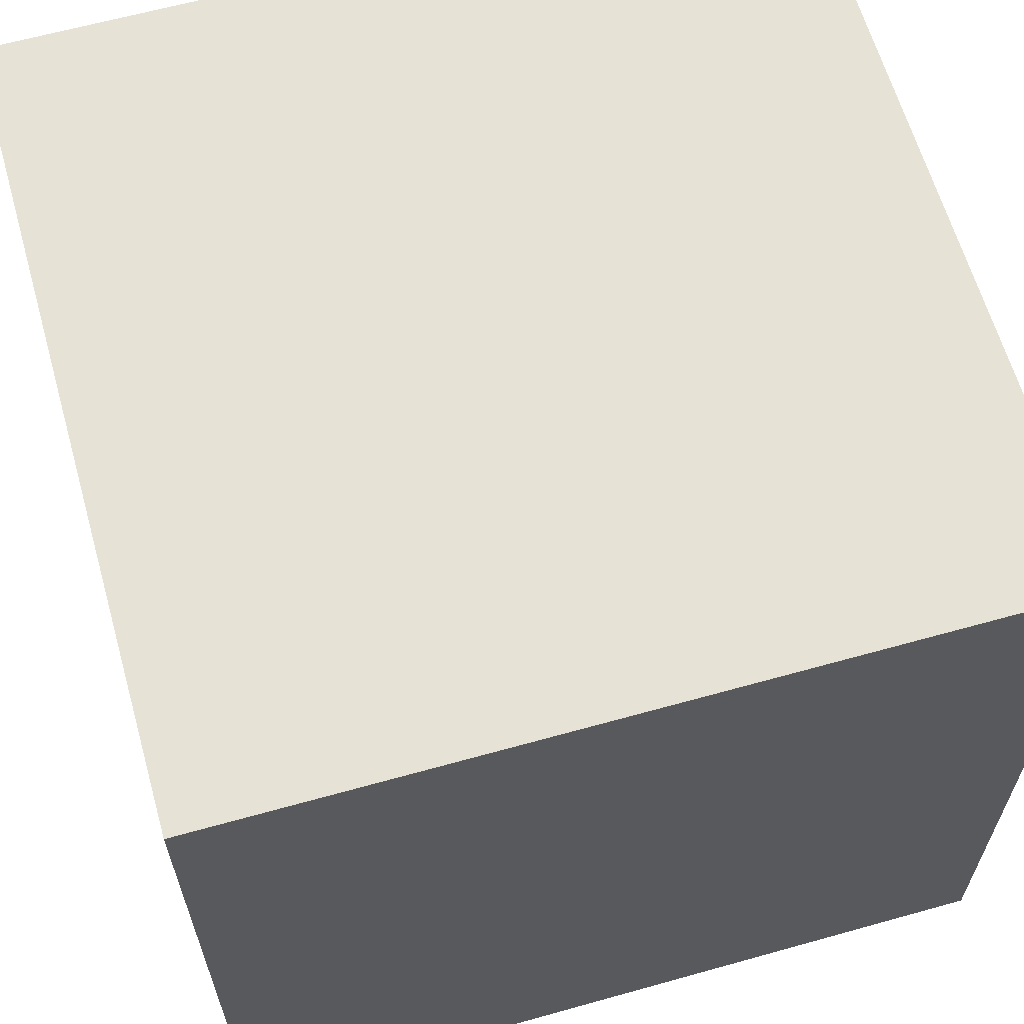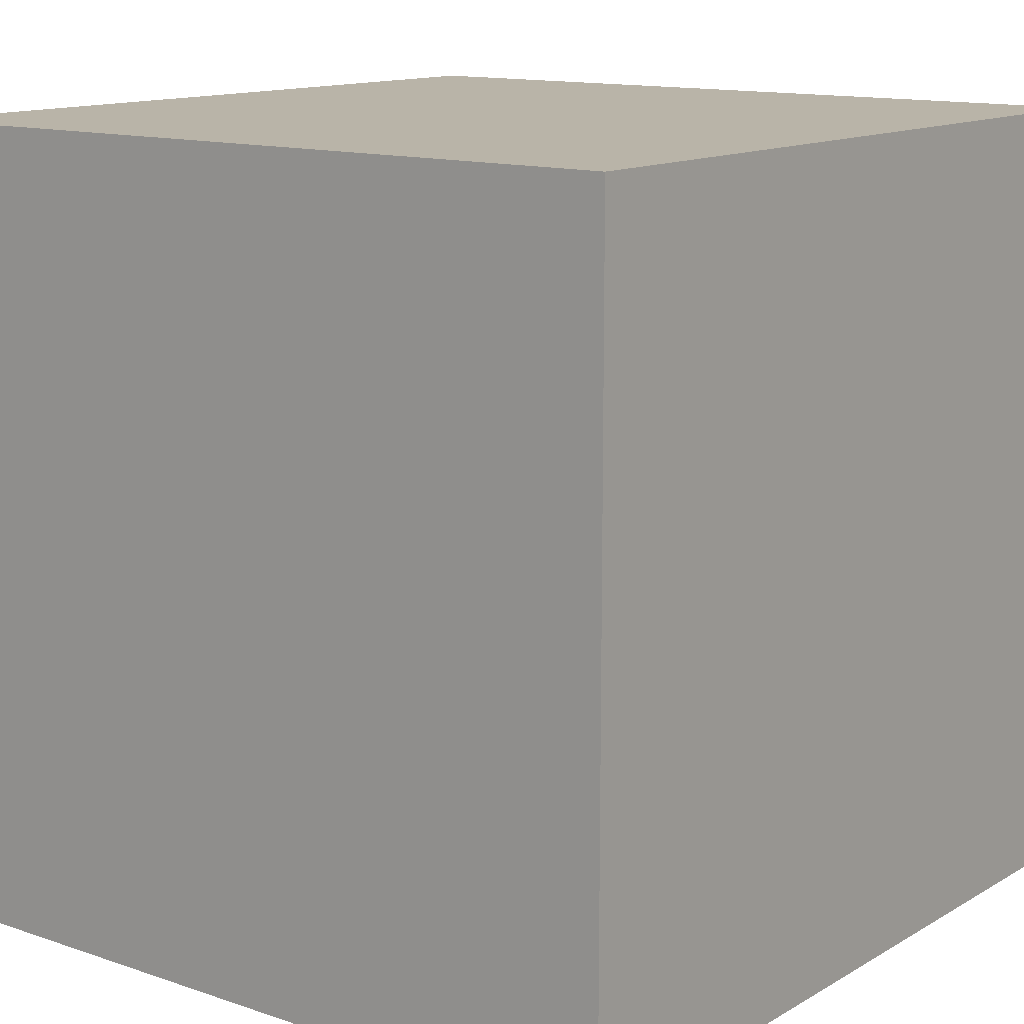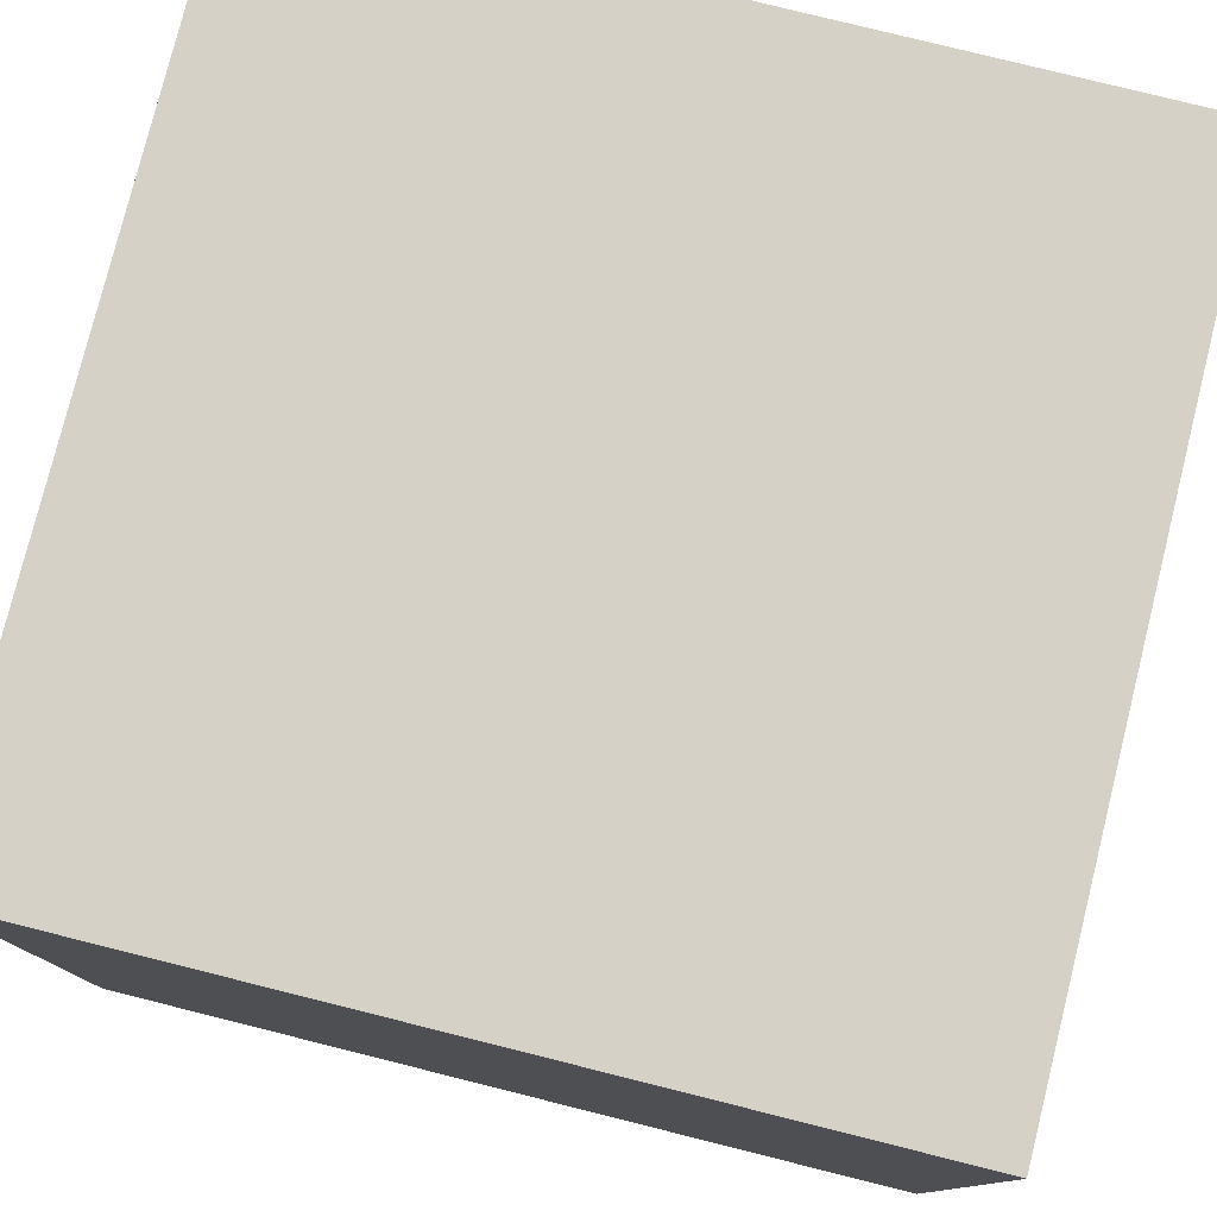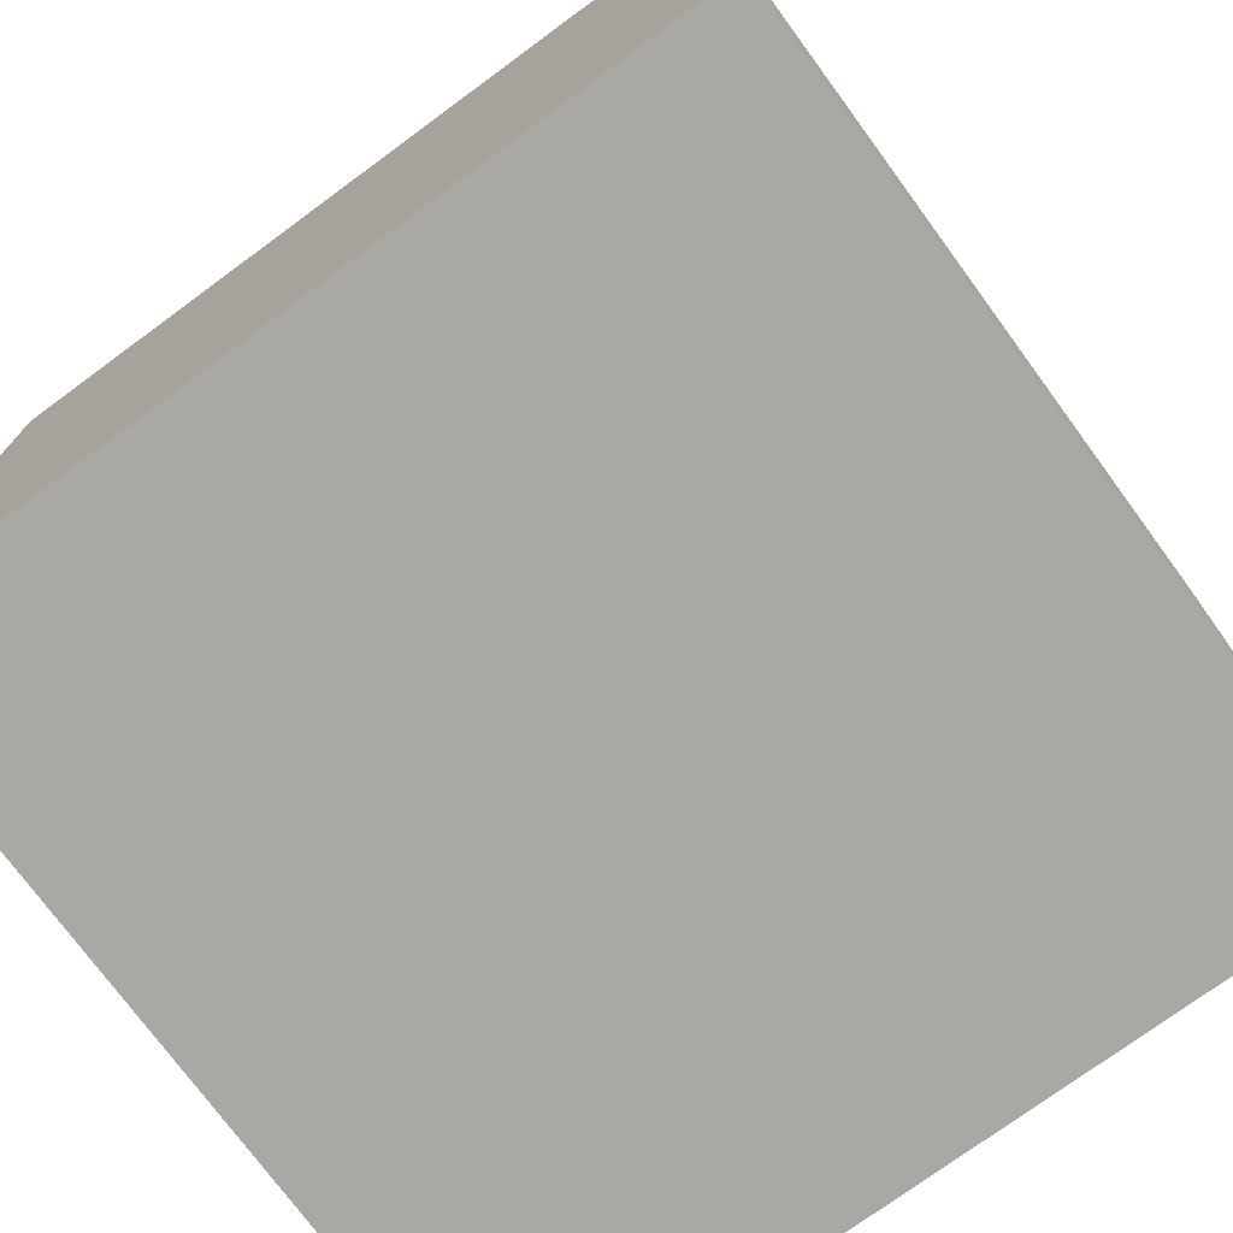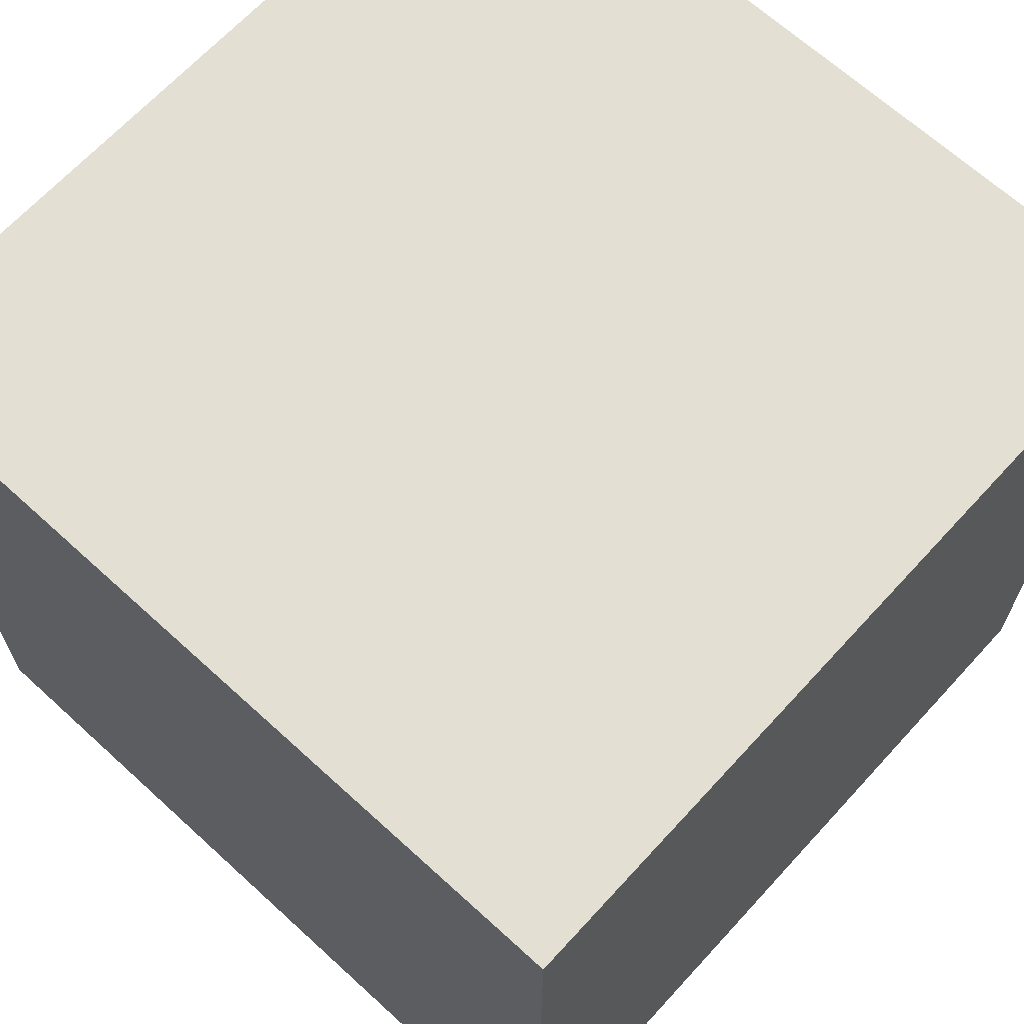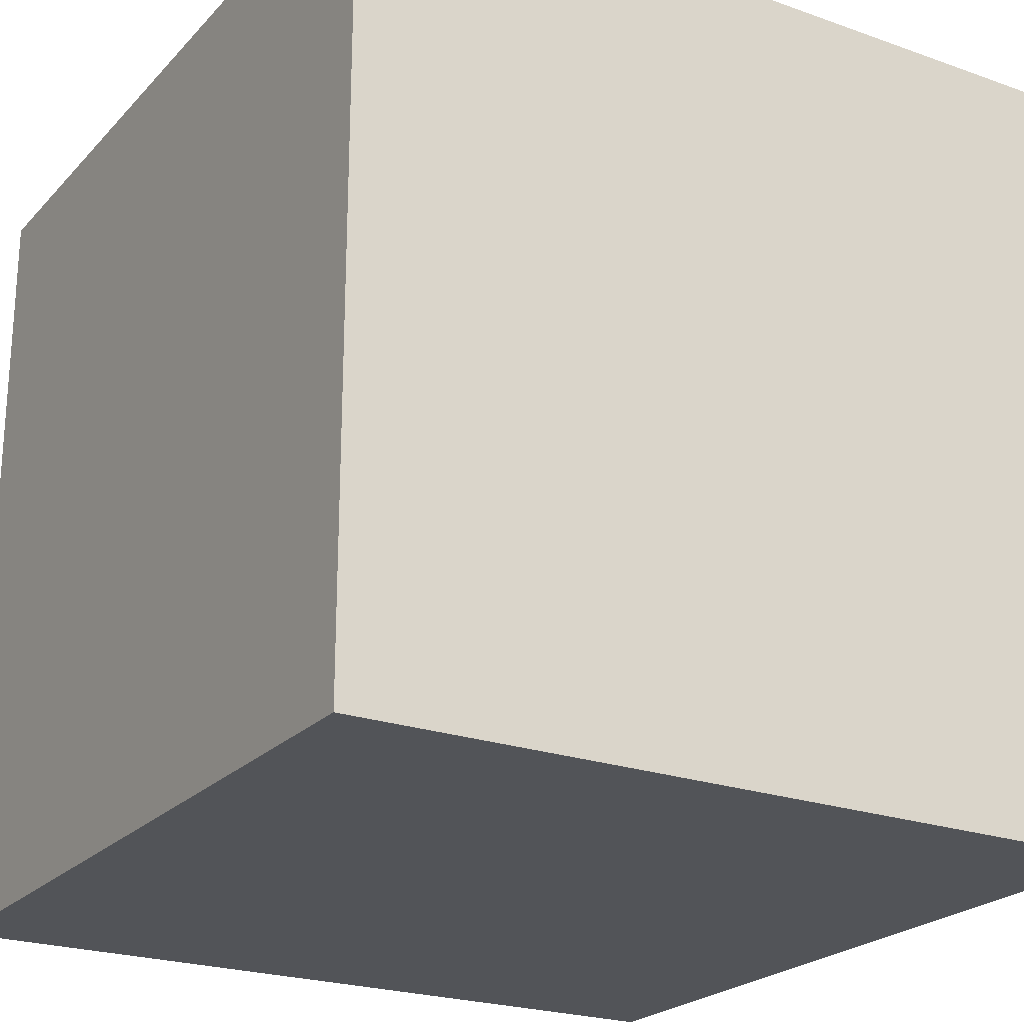
<metadata>
{"format":"obj","ext":"obj","renderer":"f3d","projection":"perspective","resolution":1024,"background":"white","views":[{"elev":63.1,"azim":-105.8,"up":"+Y"},{"elev":13.1,"azim":-142.3,"up":"+Z"},{"elev":78.7,"azim":-166.0,"up":"+Z"},{"elev":-74.9,"azim":36.3,"up":"+Z"},{"elev":66.7,"azim":42.5,"up":"+Z"},{"elev":-23.1,"azim":-121.1,"up":"+Y"}]}
</metadata>
<code>
v 7.042 -8.117 1.95
v 6.542 -8.117 1.95
v 6.542 -8.617 1.95
v 7.042 -8.617 1.95
v 7.042 -8.617 2.45
v 7.042 -8.117 2.45
v 6.542 -8.117 2.45
v 6.542 -8.617 2.45
f 1 2 3 4
f 1 2 7 6
f 2 3 8 7
f 4 3 8 5
f 1 4 5 6
f 5 8 7 6

</code>
